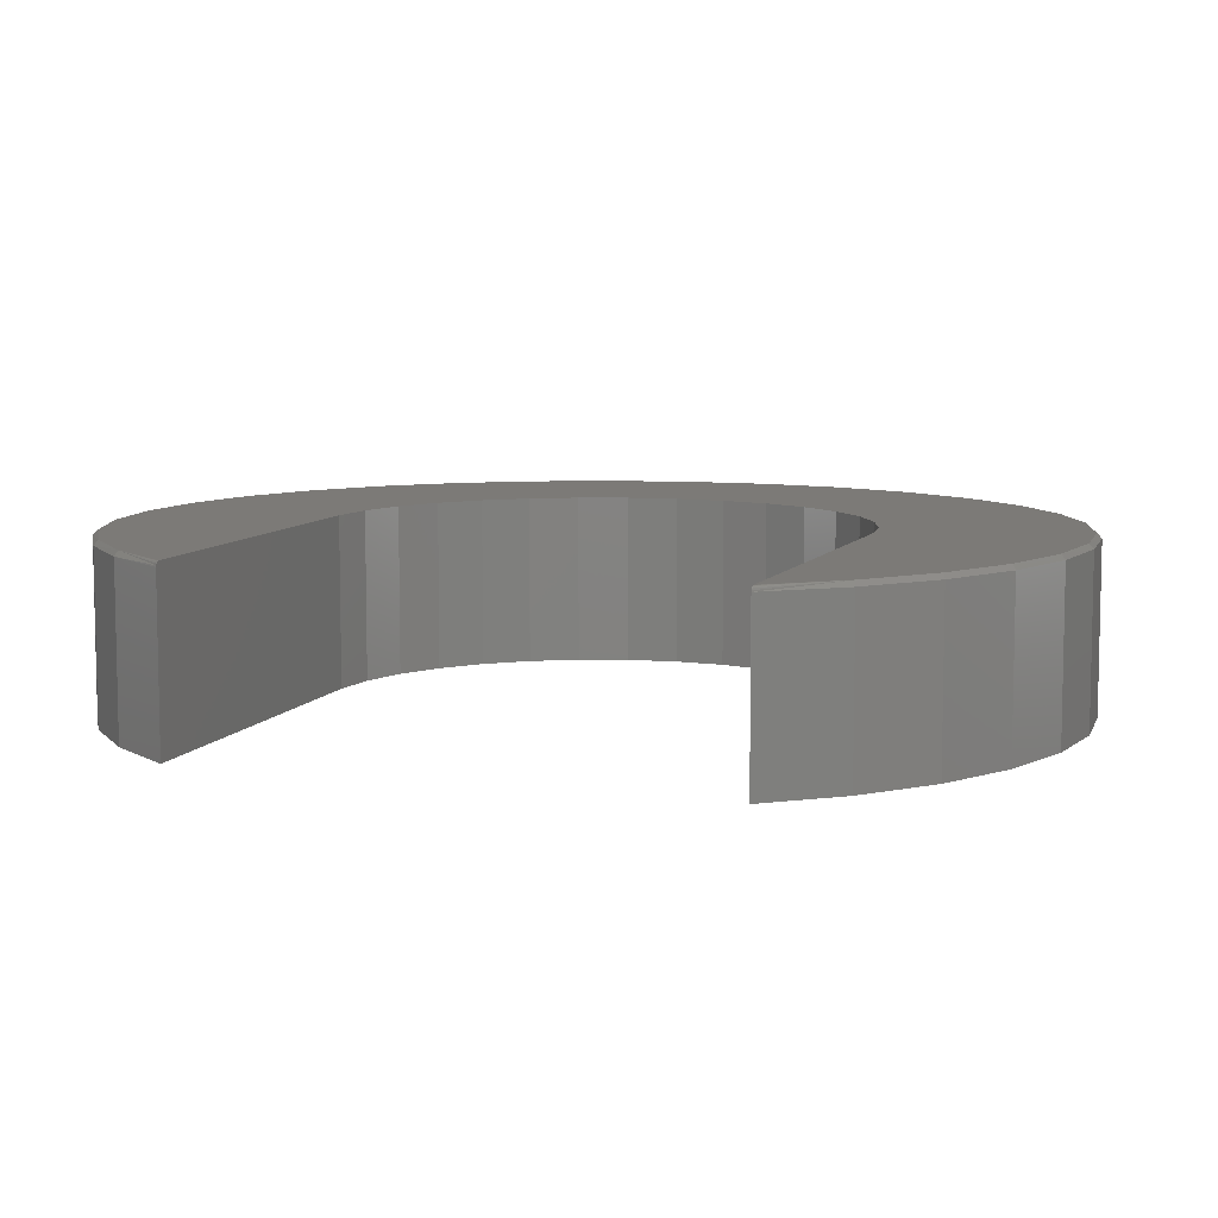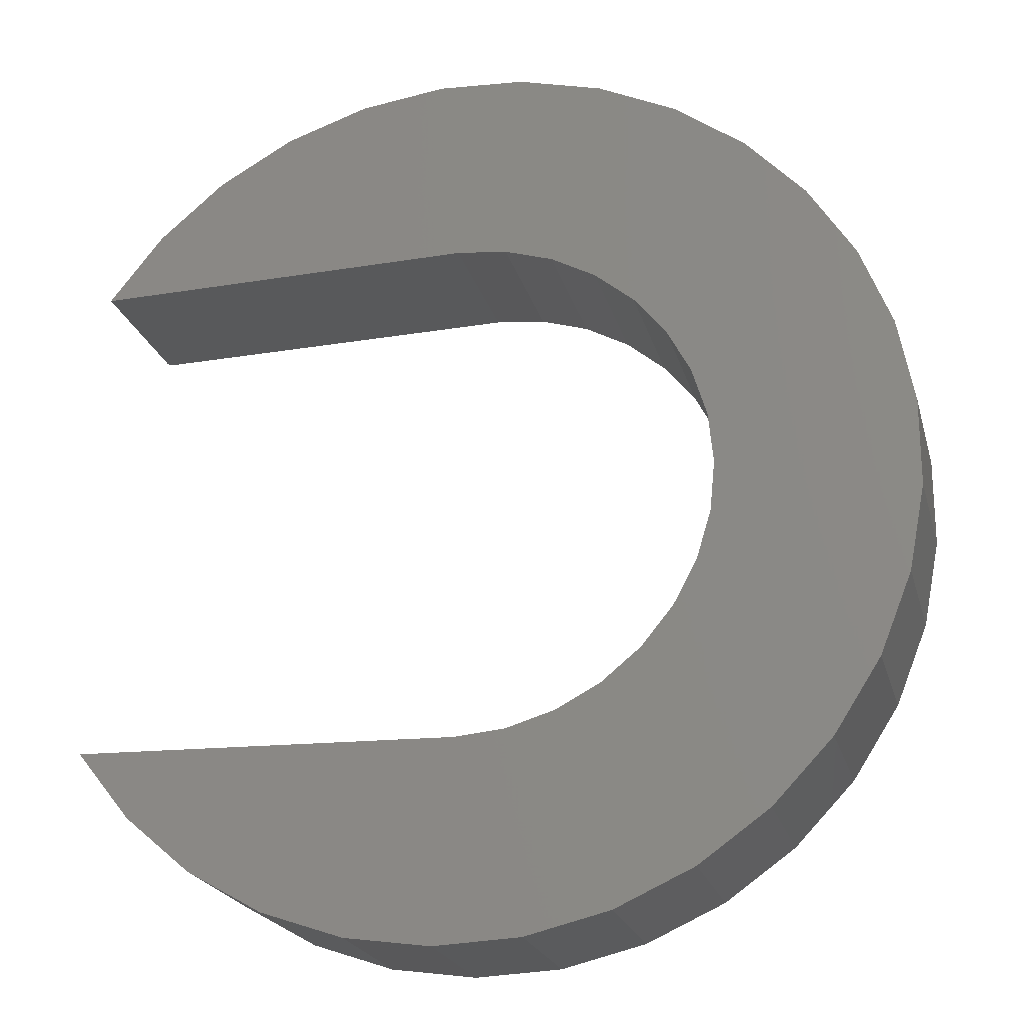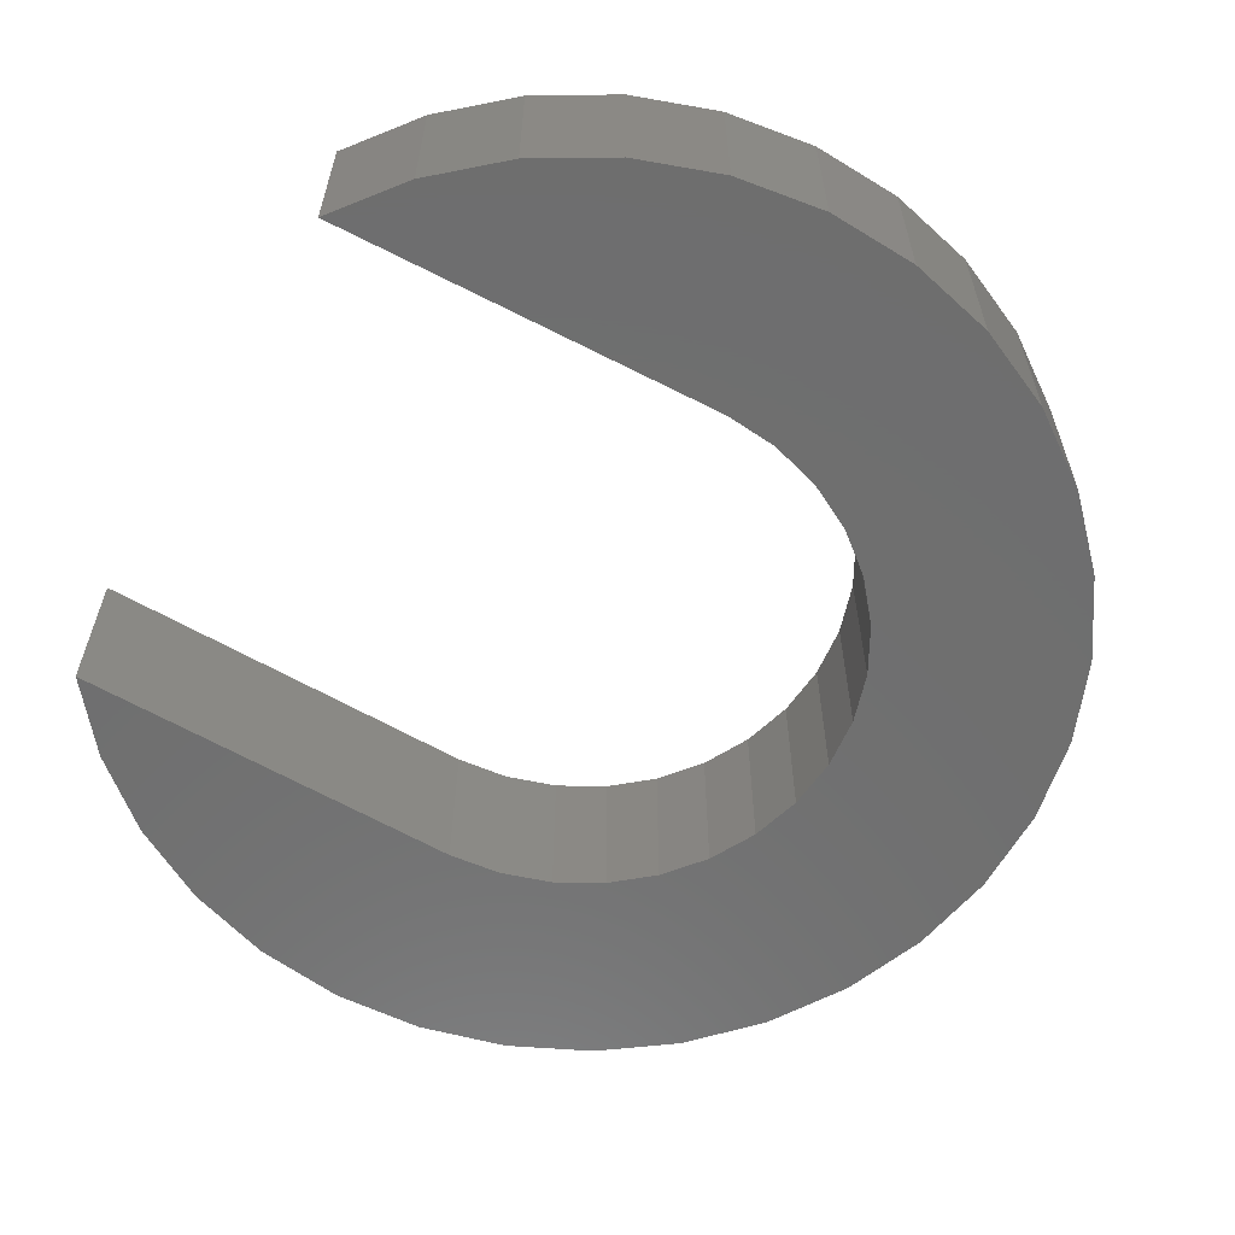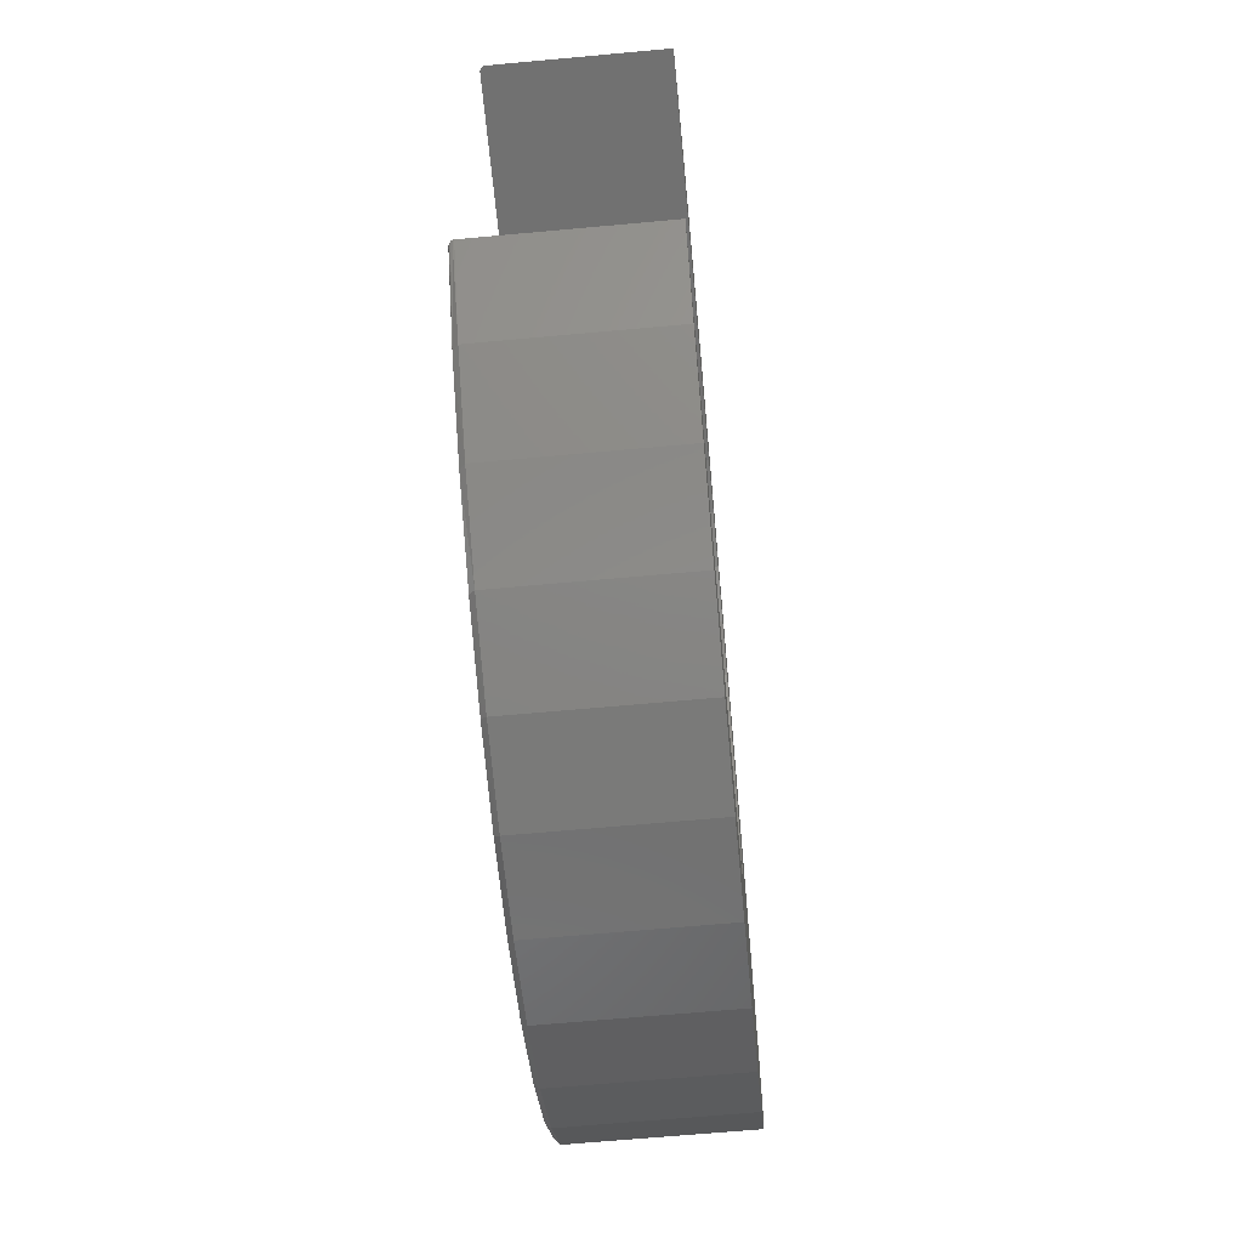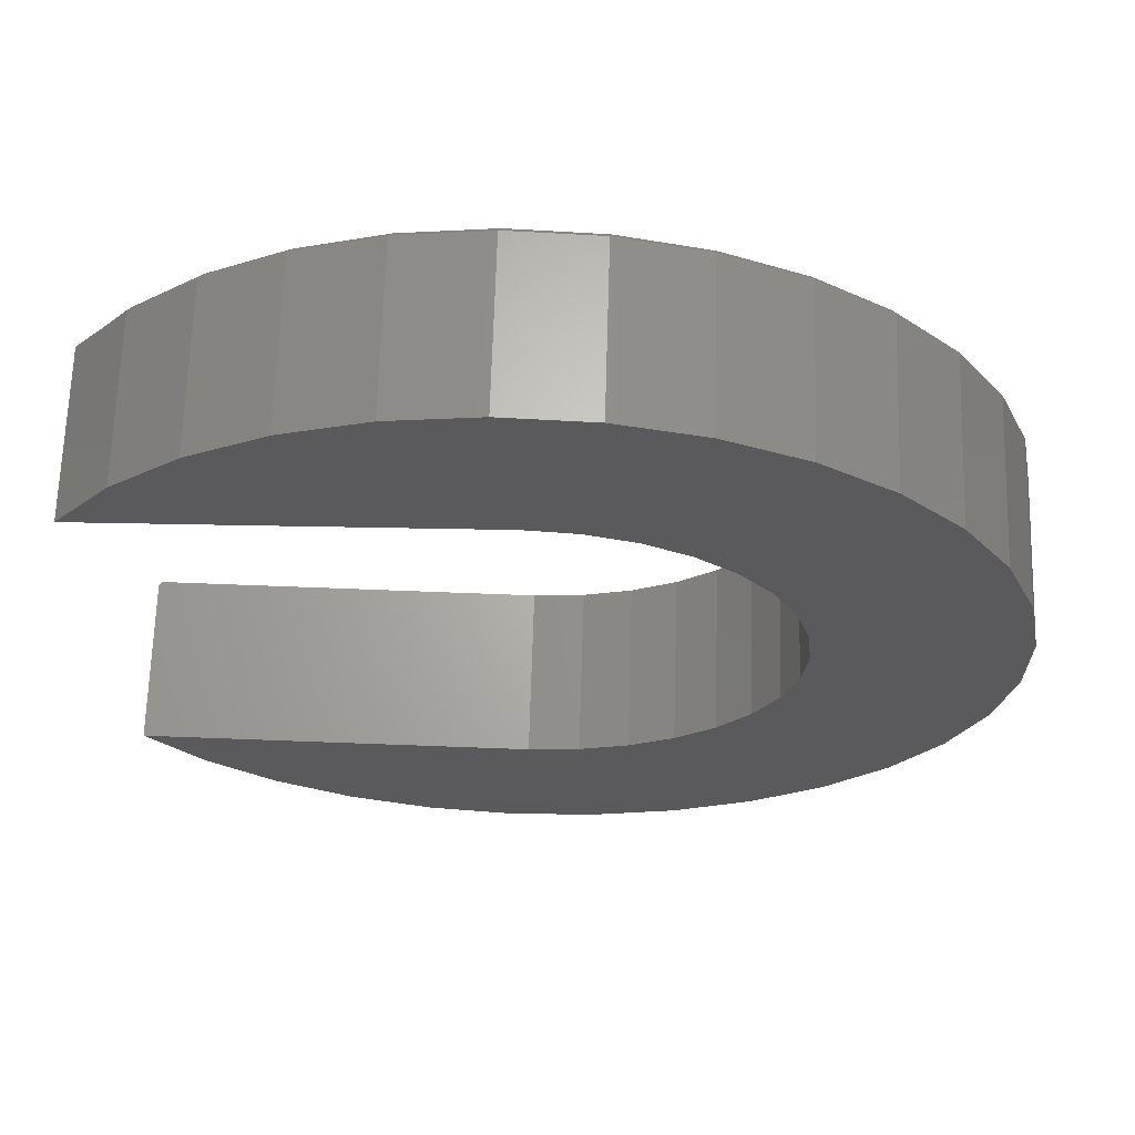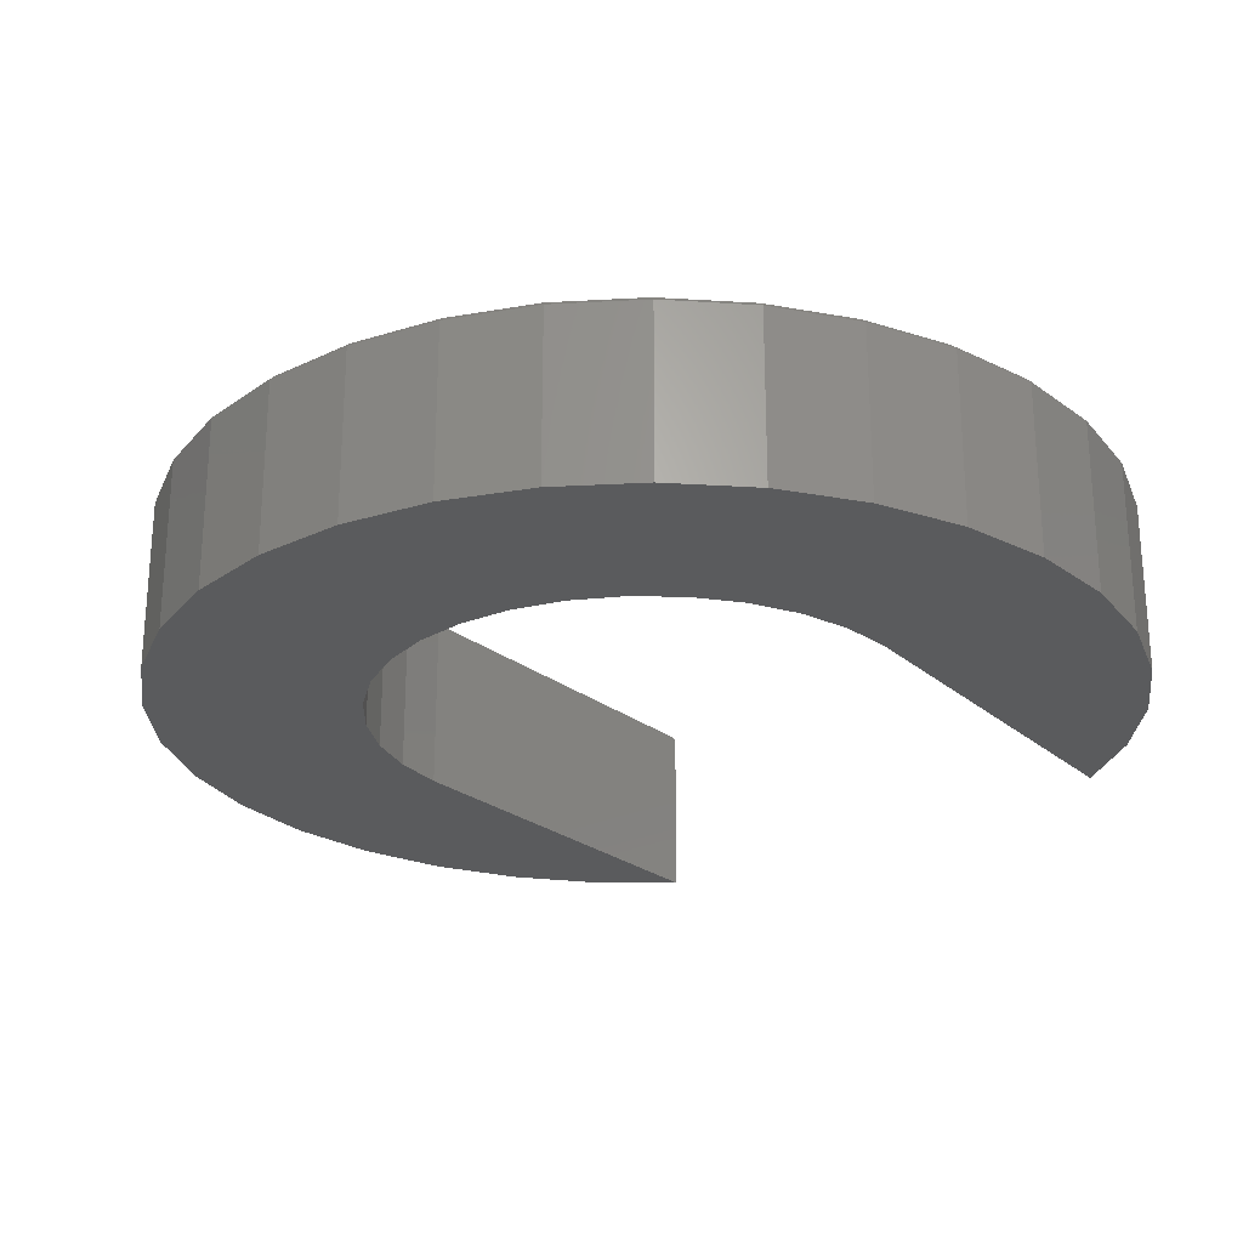
<metadata>
{"format":"stl","ext":"stl","renderer":"f3d","projection":"perspective","resolution":1024,"background":"white","views":[{"elev":7.9,"azim":-71.9,"up":"+Y"},{"elev":-21.5,"azim":14.0,"up":"+Z"},{"elev":-60.8,"azim":-29.1,"up":"+Y"},{"elev":-65.2,"azim":-84.7,"up":"+Z"},{"elev":65.8,"azim":1.7,"up":"+Z"},{"elev":-25.0,"azim":127.7,"up":"+Y"}]}
</metadata>
<code>
# stl→obj: 130 verts, 256 faces
v -0.5355 6.211e-17 0.518
v -0.006908 1.067e-16 0.4234
v -0.6233 4.631e-17 0.4091
v -0.006908 6.868e-17 -0.4208
v -0.5355 4.748e-18 -0.5154
v -0.6233 1.041e-18 -0.4065
v 0.5765 1.316e-16 -0.4539
v 0.4804 1.153e-16 -0.5555
v 0.07544 6.943e-17 -0.4127
v 0.1546 7.955e-17 -0.3887
v 0.2276 8.982e-17 -0.3497
v 0.6518 1.465e-16 -0.336
v -0.3068 9.633e-17 0.6771
v -0.1742 1.135e-16 0.7216
v 0.2399 1.582e-16 0.6987
v -0.03556 1.3e-16 0.7403
v 0.1041 1.45e-16 0.7326
v 0.07544 1.154e-16 0.4153
v 0.5765 1.822e-16 0.4566
v 0.4804 1.771e-16 0.5582
v -0.4287 7.898e-17 0.6084
v 0.3668 1.69e-16 0.6399
v 0.2276 1.288e-16 0.3523
v 0.1546 1.228e-16 0.3913
v 0.6518 1.84e-16 0.3386
v 0.3441 1.353e-16 0.2358
v 0.2916 1.33e-16 0.2998
v 0.7036 1.825e-16 0.2087
v 0.4071 1.338e-16 0.08367
v 0.3831 1.355e-16 0.1629
v 0.7299 1.778e-16 0.07127
v 0.4071 1.247e-16 -0.08104
v 0.4152 1.301e-16 0.001316
v 0.7299 1.7e-16 -0.06864
v 0.3441 1.092e-16 -0.2332
v 0.3831 1.176e-16 -0.1602
v 0.7036 1.595e-16 -0.206
v 0.2916 9.984e-17 -0.2972
v -0.03556 4.791e-17 -0.7377
v -0.1742 3.356e-17 -0.7189
v 0.1041 6.385e-17 -0.73
v -0.3068 2.13e-17 -0.6745
v 0.2399 8.08e-17 -0.6961
v -0.4287 1.158e-17 -0.6058
v 0.3668 9.816e-17 -0.6372
v -0.629 -0.001523 -0.4063
v -0.6311 -0.003305 -0.4063
v -0.6328 -0.2734 -0.4062
v -0.6328 -0.007812 -0.4062
v -0.6324 -0.005548 -0.4063
v -0.6248 -9.682e-05 -0.4064
v -0.6263 -0.0003872 -0.4064
v -0.6277 -0.0008662 -0.4064
v -0.006908 -0.2734 -0.4208
v -0.629 -0.001523 0.409
v -0.6277 -0.0008662 0.409
v -0.6263 -0.0003872 0.409
v -0.006908 -0.2734 0.4234
v -0.6328 -0.2734 0.4089
v -0.6328 -0.007812 0.4089
v -0.6324 -0.005548 0.4089
v -0.6311 -0.003305 0.4089
v -0.6248 -9.682e-05 0.4091
v -0.5446 -0.007812 0.5199
v -0.5446 -0.2734 0.5199
v -0.437 -0.007812 0.6122
v -0.437 -0.2734 0.6122
v -0.3139 -0.007812 0.6825
v -0.3139 -0.2734 0.6825
v -0.1797 -0.007812 0.7283
v -0.1797 -0.2734 0.7283
v -0.03928 -0.007812 0.748
v -0.03928 -0.2734 0.748
v 0.1023 -0.007812 0.7408
v 0.1023 -0.2734 0.7408
v 0.24 -0.007812 0.7069
v 0.24 -0.2734 0.7069
v 0.3688 -0.007812 0.6477
v 0.3688 -0.2734 0.6477
v 0.4841 -0.007812 0.5652
v 0.4841 -0.2734 0.5652
v 0.5818 -0.007812 0.4625
v 0.5818 -0.2734 0.4625
v 0.6583 -0.007812 0.3431
v 0.6583 -0.2734 0.3431
v 0.7109 -0.007812 0.2114
v 0.7109 -0.2734 0.2114
v 0.7377 -0.007812 0.07221
v 0.7377 -0.2734 0.07221
v 0.7377 -0.007812 -0.06957
v 0.7377 -0.2734 -0.06957
v 0.7109 -0.007812 -0.2088
v 0.7109 -0.2734 -0.2088
v 0.6583 -0.007812 -0.3405
v 0.6583 -0.2734 -0.3405
v 0.5818 -0.007812 -0.4598
v 0.5818 -0.2734 -0.4598
v 0.4841 -0.007812 -0.5626
v 0.4841 -0.2734 -0.5626
v 0.3688 -0.007812 -0.6451
v 0.3688 -0.2734 -0.6451
v 0.24 -0.007812 -0.7043
v 0.24 -0.2734 -0.7043
v 0.1023 -0.007812 -0.7381
v 0.1023 -0.2734 -0.7381
v -0.03928 -0.007812 -0.7453
v -0.03928 -0.2734 -0.7453
v -0.1797 -0.007812 -0.7257
v -0.1797 -0.2734 -0.7257
v -0.3139 -0.007812 -0.6799
v -0.3139 -0.2734 -0.6799
v -0.437 -0.007812 -0.6095
v -0.437 -0.2734 -0.6095
v -0.5446 -0.007812 -0.5172
v -0.5446 -0.2734 -0.5172
v 0.2276 -0.2734 -0.3497
v 0.1546 -0.2734 -0.3887
v 0.07544 -0.2734 -0.4127
v 0.07544 -0.2734 0.4153
v 0.1546 -0.2734 0.3913
v 0.2276 -0.2734 0.3523
v 0.2916 -0.2734 0.2998
v 0.3441 -0.2734 0.2358
v 0.3831 -0.2734 0.1629
v 0.4071 -0.2734 0.08367
v 0.4152 -0.2734 0.001316
v 0.4071 -0.2734 -0.08104
v 0.3831 -0.2734 -0.1602
v 0.3441 -0.2734 -0.2332
v 0.2916 -0.2734 -0.2972
f 1 2 3
f 4 5 6
f 7 8 5
f 7 5 4
f 7 4 9
f 7 9 10
f 7 10 11
f 7 11 12
f 13 14 15
f 15 14 16
f 15 16 17
f 18 2 19
f 19 2 1
f 19 1 20
f 20 1 21
f 20 21 22
f 22 21 13
f 22 13 15
f 23 24 25
f 25 24 18
f 25 18 19
f 26 27 28
f 28 27 23
f 28 23 25
f 29 30 31
f 31 30 26
f 31 26 28
f 32 33 34
f 34 33 29
f 34 29 31
f 35 36 37
f 37 36 32
f 37 32 34
f 11 38 12
f 12 38 35
f 12 35 37
f 39 40 41
f 41 40 42
f 41 42 43
f 43 42 44
f 43 44 45
f 45 44 5
f 45 5 8
f 46 47 48
f 47 49 48
f 47 50 49
f 46 6 51
f 46 51 52
f 46 52 53
f 54 4 6
f 54 6 46
f 54 46 48
f 55 56 57
f 2 58 3
f 55 59 60
f 55 60 61
f 55 61 62
f 59 55 57
f 59 57 63
f 59 63 3
f 59 3 58
f 60 59 64
f 64 59 65
f 64 65 66
f 66 65 67
f 66 67 68
f 68 67 69
f 68 69 70
f 70 69 71
f 70 71 72
f 72 71 73
f 72 73 74
f 74 73 75
f 74 75 76
f 76 75 77
f 76 77 78
f 78 77 79
f 78 79 80
f 80 79 81
f 80 81 82
f 82 81 83
f 82 83 84
f 84 83 85
f 84 85 86
f 86 85 87
f 86 87 88
f 88 87 89
f 88 89 90
f 90 89 91
f 90 91 92
f 92 91 93
f 92 93 94
f 94 93 95
f 94 95 96
f 96 95 97
f 96 97 98
f 98 97 99
f 98 99 100
f 100 99 101
f 100 101 102
f 102 101 103
f 102 103 104
f 104 103 105
f 104 105 106
f 106 105 107
f 106 107 108
f 108 107 109
f 108 109 110
f 110 109 111
f 110 111 112
f 112 111 113
f 112 113 114
f 114 113 115
f 114 115 49
f 49 115 48
f 44 42 110
f 110 112 44
f 108 42 40
f 108 110 42
f 106 40 39
f 106 108 40
f 104 39 41
f 104 106 39
f 102 41 43
f 102 104 41
f 100 43 45
f 100 102 43
f 98 45 8
f 98 100 45
f 8 7 96
f 96 98 8
f 7 12 94
f 94 96 7
f 37 92 94
f 37 94 12
f 34 90 92
f 34 92 37
f 31 88 90
f 31 90 34
f 28 86 88
f 28 88 31
f 25 84 86
f 25 86 28
f 19 82 84
f 19 84 25
f 20 80 82
f 20 82 19
f 22 78 80
f 22 80 20
f 15 76 78
f 15 78 22
f 17 74 76
f 17 76 15
f 16 72 74
f 16 74 17
f 14 70 72
f 14 72 16
f 13 68 70
f 13 70 14
f 21 66 68
f 21 68 13
f 49 50 114
f 1 3 63
f 1 63 57
f 1 57 56
f 1 56 55
f 1 55 62
f 1 62 61
f 1 61 60
f 1 60 64
f 1 64 66
f 1 66 21
f 5 44 112
f 5 112 114
f 5 114 50
f 5 50 47
f 5 47 46
f 5 46 53
f 5 53 52
f 5 52 51
f 5 51 6
f 58 65 59
f 48 115 54
f 97 95 116
f 97 116 117
f 97 117 118
f 97 118 54
f 97 54 115
f 97 115 99
f 75 73 77
f 77 73 71
f 77 71 69
f 77 69 79
f 79 69 67
f 79 67 81
f 81 67 65
f 81 65 83
f 83 65 58
f 83 58 119
f 83 119 85
f 85 119 120
f 85 120 121
f 85 121 87
f 87 121 122
f 87 122 123
f 87 123 89
f 89 123 124
f 89 124 125
f 89 125 91
f 91 125 126
f 91 126 127
f 91 127 93
f 93 127 128
f 93 128 129
f 93 129 95
f 95 129 130
f 95 130 116
f 99 115 101
f 101 115 113
f 101 113 111
f 101 111 103
f 103 111 109
f 103 109 105
f 105 109 107
f 33 125 29
f 29 125 124
f 29 124 30
f 30 124 123
f 30 123 26
f 26 123 122
f 26 122 27
f 27 122 121
f 27 121 23
f 23 121 120
f 23 120 24
f 24 120 119
f 24 119 18
f 18 119 58
f 18 58 2
f 125 33 126
f 126 33 32
f 126 32 127
f 127 32 36
f 127 36 128
f 128 36 35
f 128 35 129
f 129 35 38
f 129 38 130
f 130 38 11
f 130 11 116
f 116 11 10
f 116 10 117
f 117 10 9
f 117 9 118
f 118 9 4
f 118 4 54

</code>
